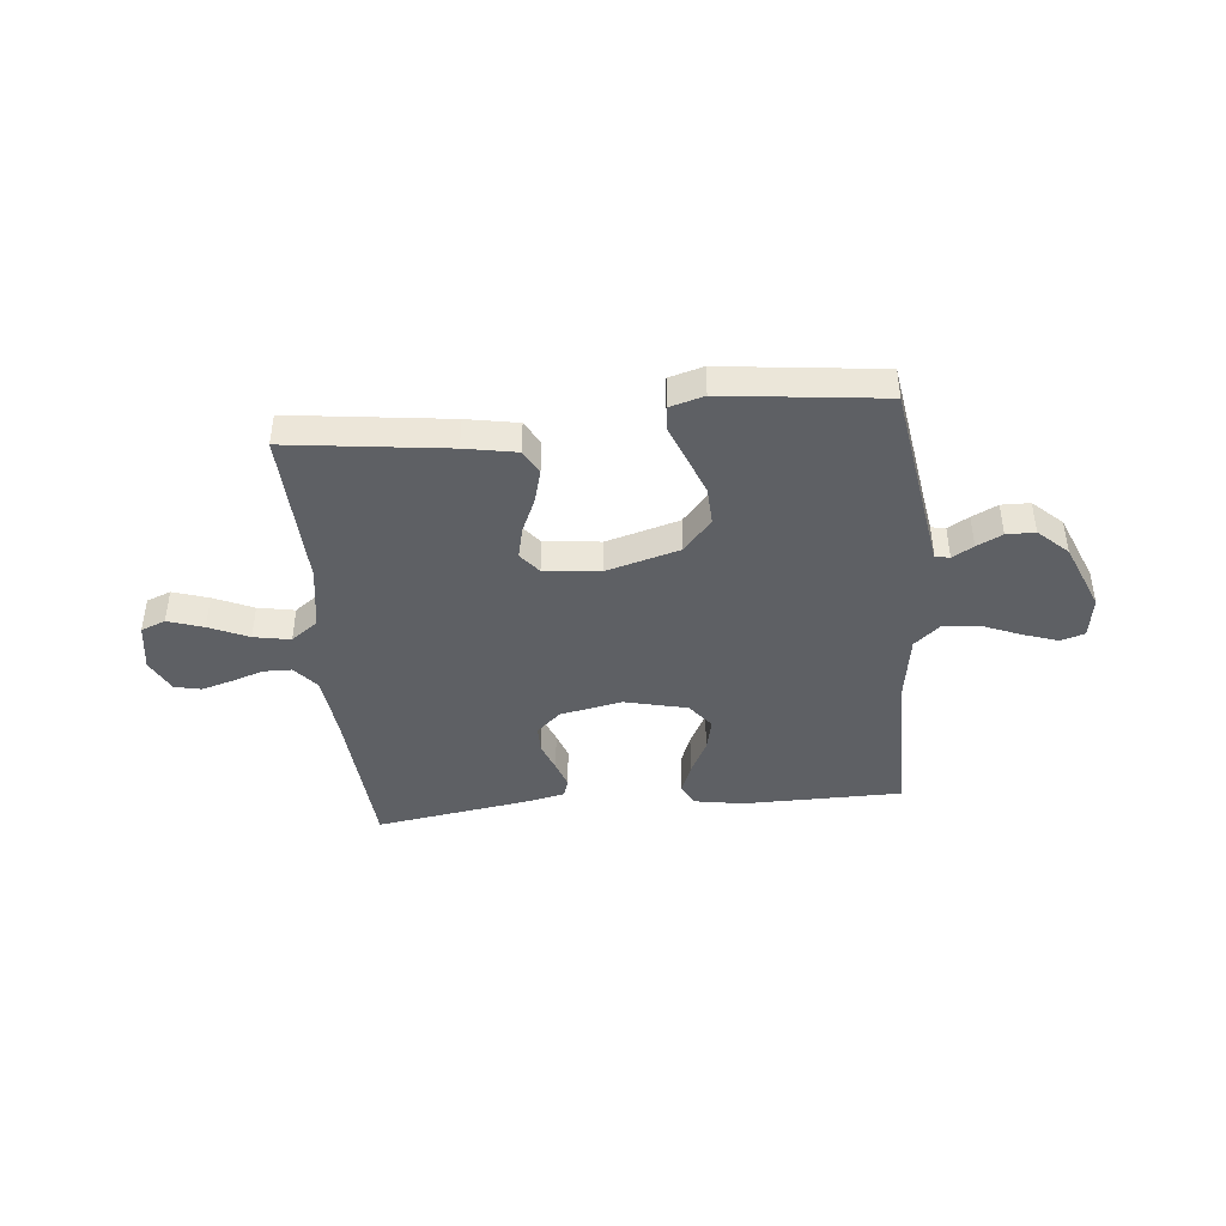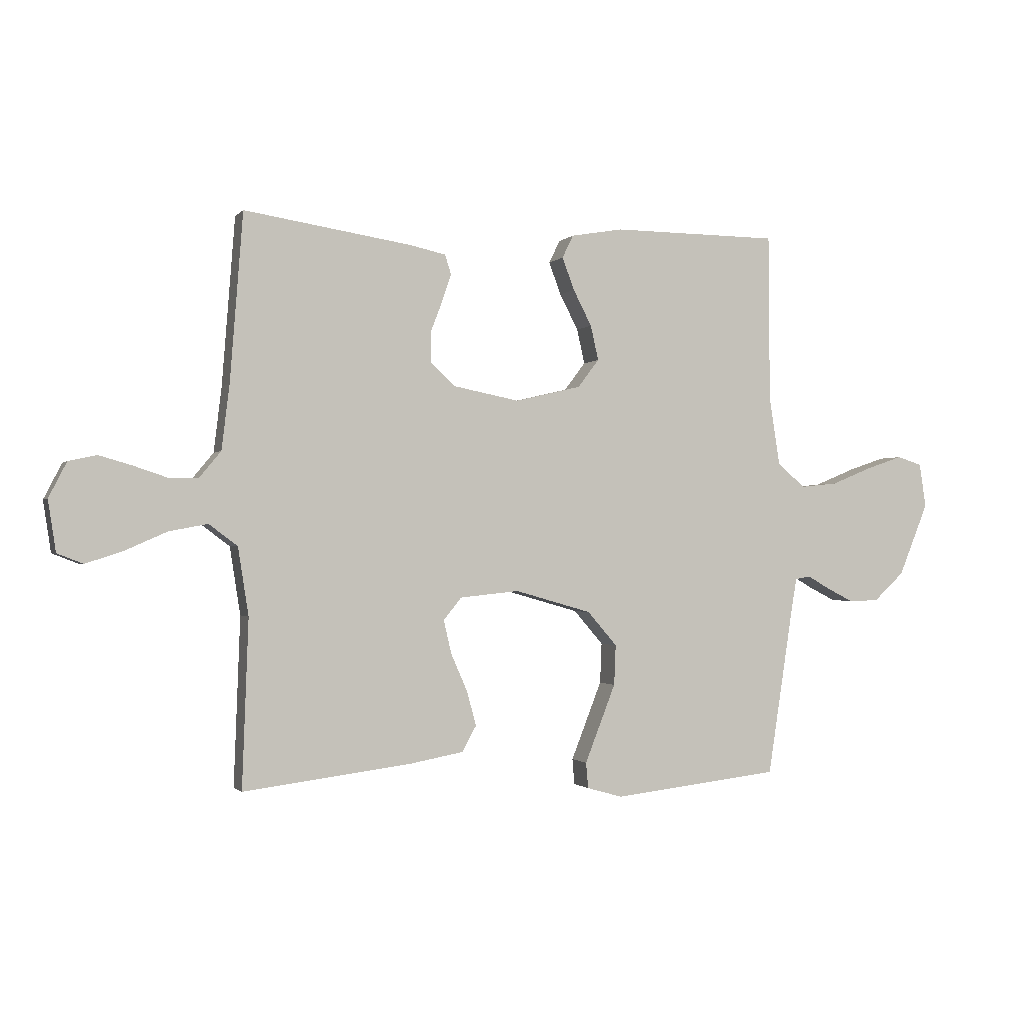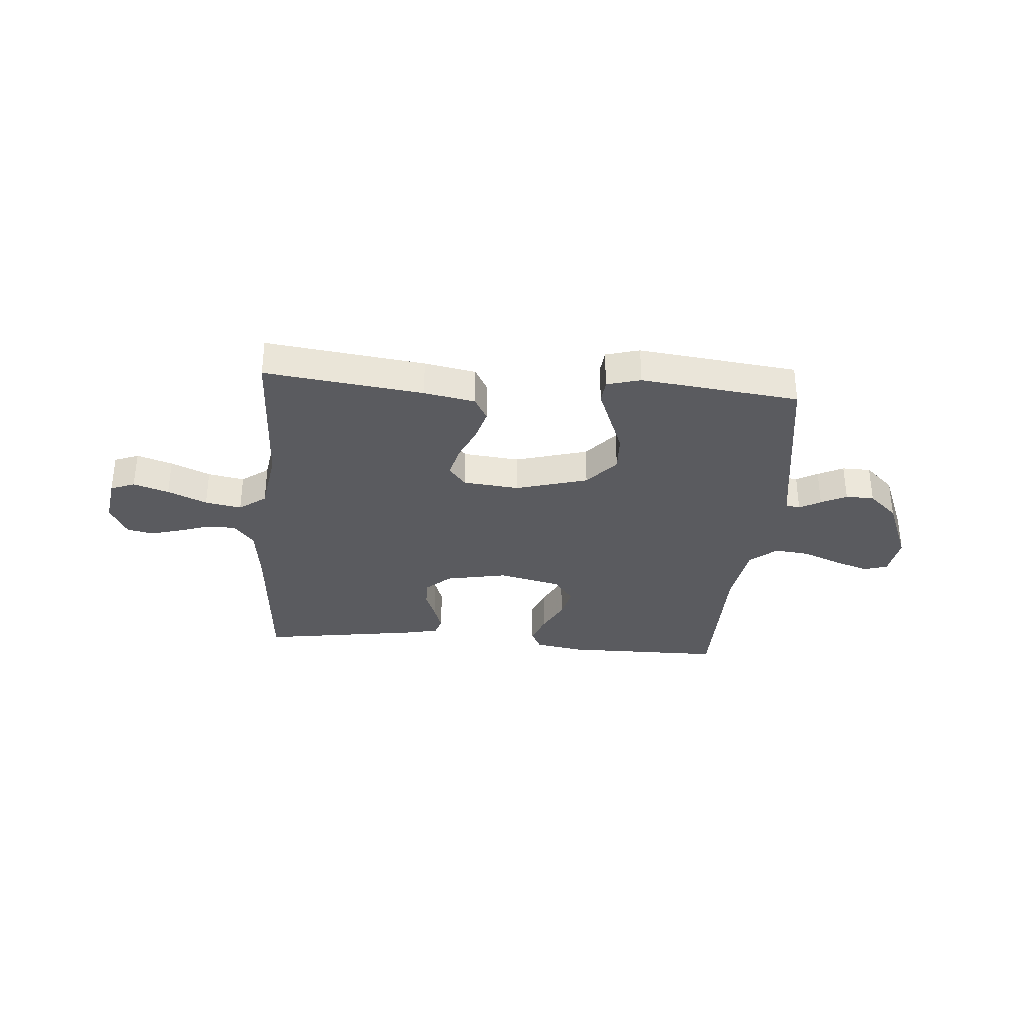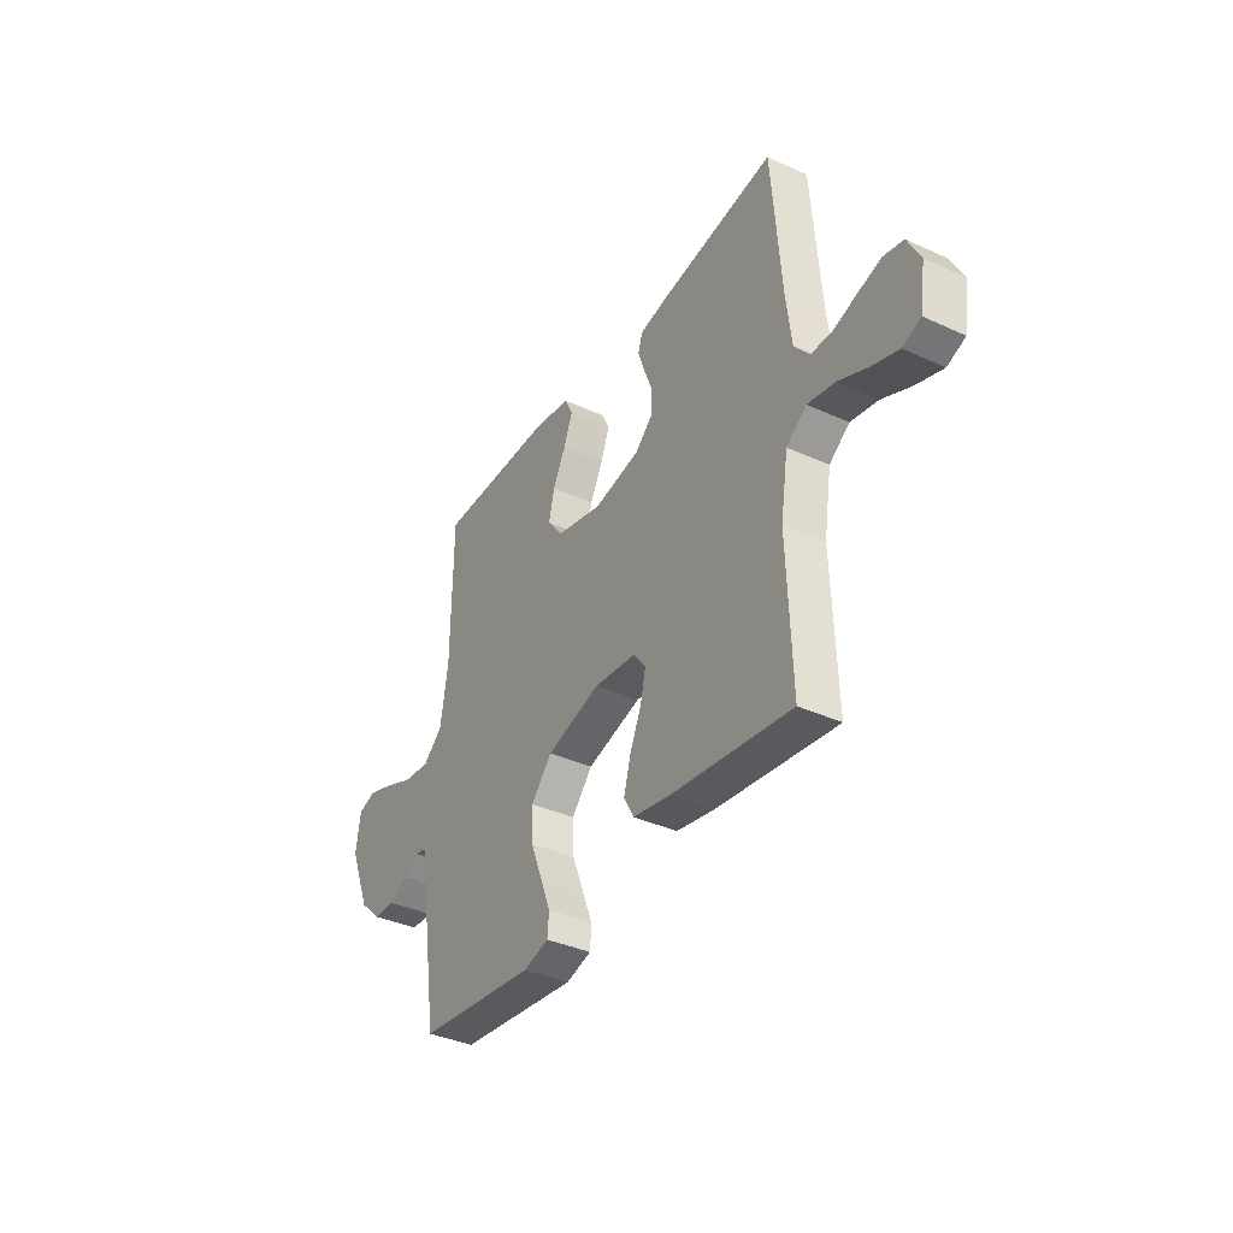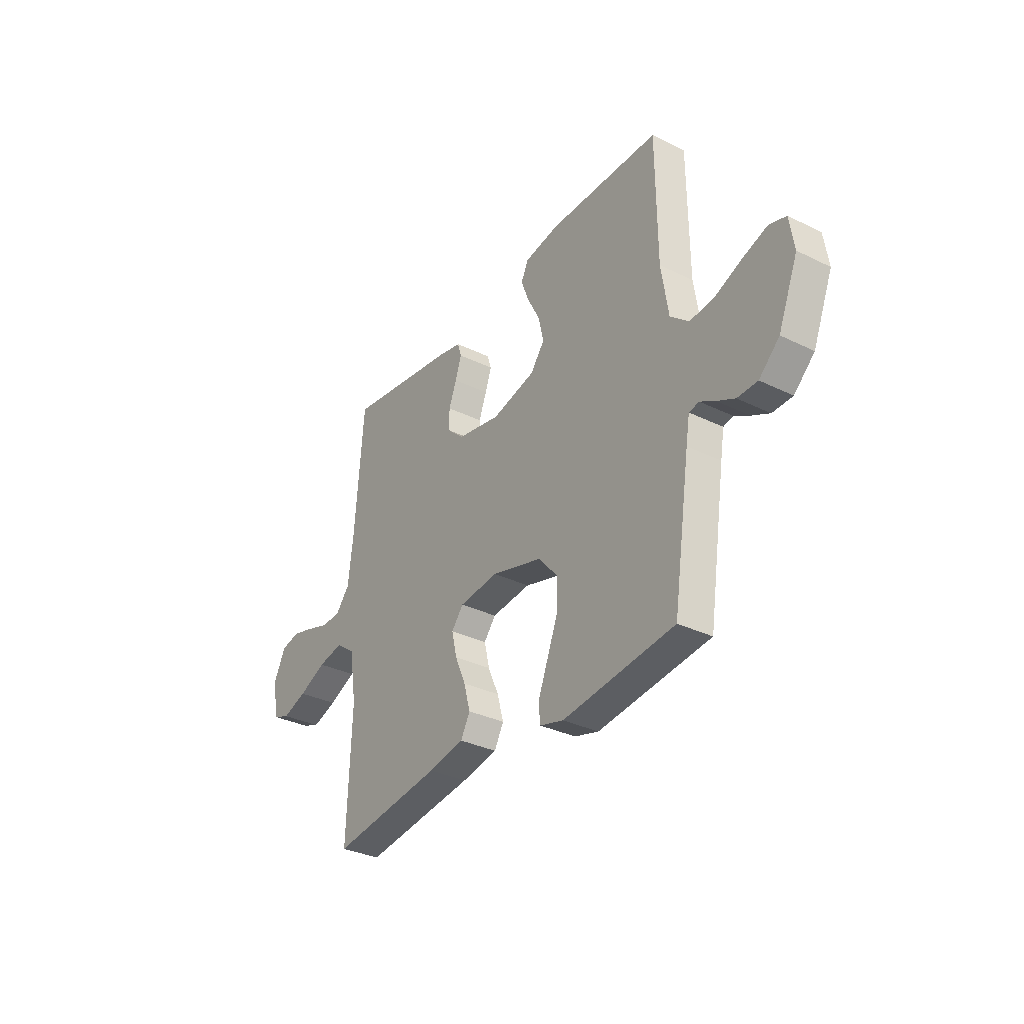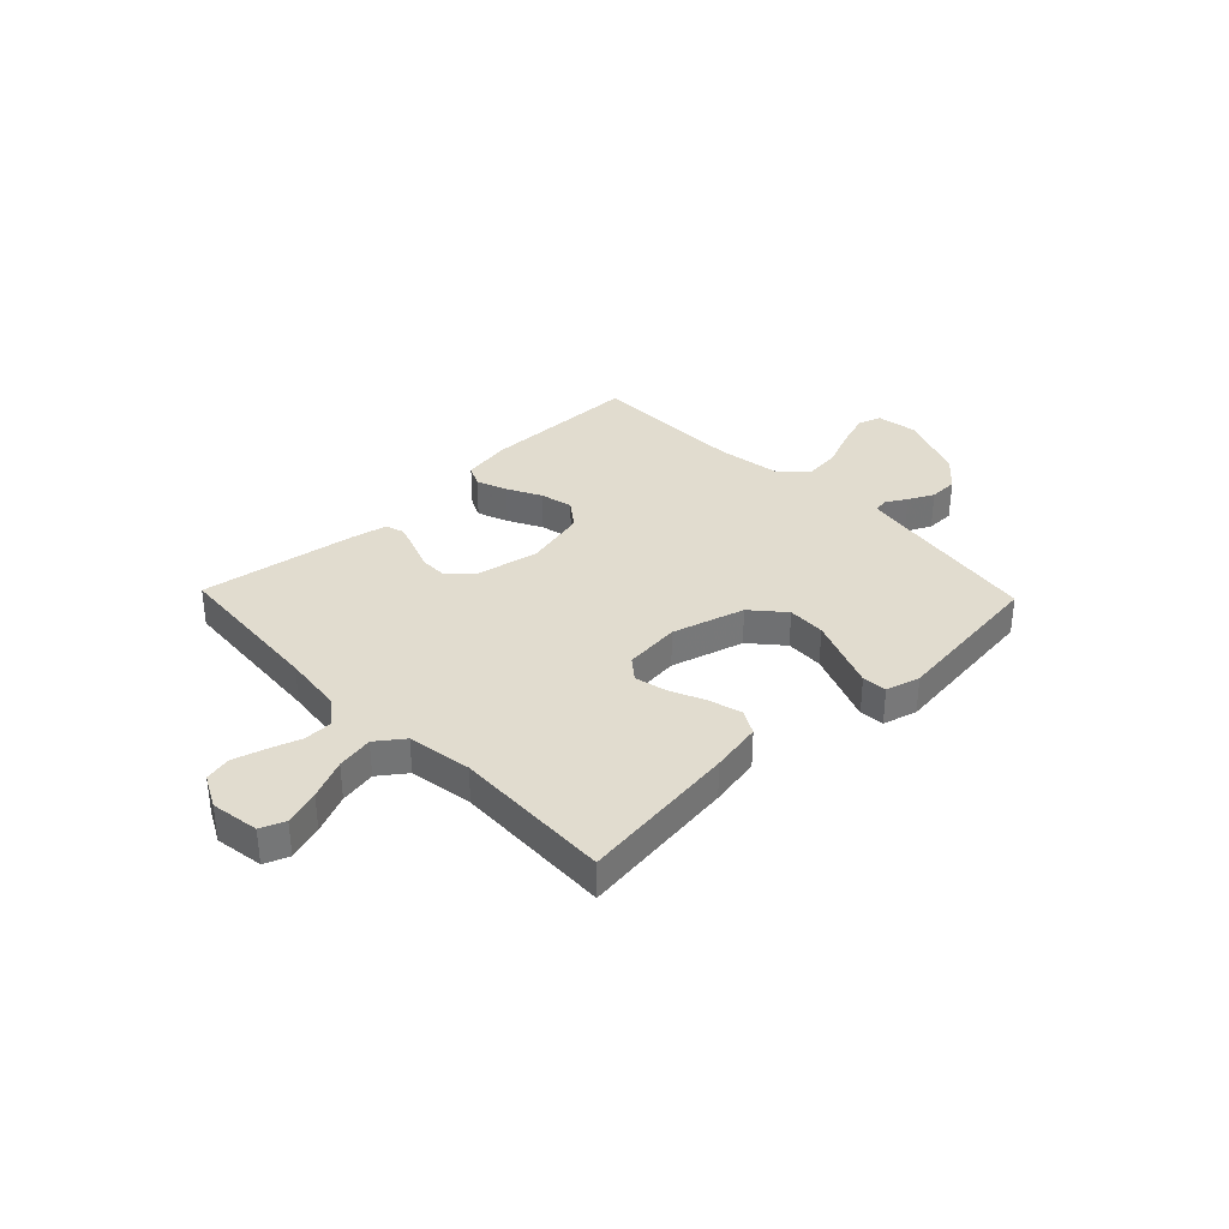
<metadata>
{"format":"obj","ext":"obj","renderer":"f3d","projection":"perspective","resolution":1024,"background":"white","views":[{"elev":-42.8,"azim":-174.4,"up":"+Y"},{"elev":-1.1,"azim":160.9,"up":"+Z"},{"elev":-33.1,"azim":175.3,"up":"+Y"},{"elev":-37.3,"azim":59.5,"up":"+Z"},{"elev":-33.1,"azim":-124.0,"up":"+Z"},{"elev":34.4,"azim":136.1,"up":"+Y"}]}
</metadata>
<code>
v 0.5 0.07 0.5
v 0.523 0.07 0.2
v 0.537 0.07 0.084
v 0.575 0.07 0.038
v 0.628 0.07 0.037
v 0.688 0.07 0.057
v 0.747 0.07 0.074
v 0.797 0.07 0.063
v 0.829 0.07 0
v 0.815 0.07 -0.091
v 0.769 0.07 -0.109
v 0.702 0.07 -0.087
v 0.628 0.07 -0.054
v 0.559 0.07 -0.041
v 0.508 0.07 -0.079
v 0.489 0.07 -0.2
v 0.5 0.07 -0.5
v 0.2 0.07 -0.462
v 0.103 0.07 -0.444
v 0.078 0.07 -0.398
v 0.095 0.07 -0.336
v 0.124 0.07 -0.27
v 0.138 0.07 -0.21
v 0.106 0.07 -0.17
v 0 0.07 -0.159
v -0.137 0.07 -0.198
v -0.19 0.07 -0.259
v -0.187 0.07 -0.331
v -0.158 0.07 -0.405
v -0.132 0.07 -0.471
v -0.136 0.07 -0.517
v -0.2 0.07 -0.535
v -0.5 0.07 -0.5
v -0.546 0.07 -0.2
v -0.556 0.07 -0.14
v -0.583 0.07 -0.135
v -0.623 0.07 -0.158
v -0.671 0.07 -0.182
v -0.725 0.07 -0.181
v -0.78 0.07 -0.13
v -0.833 0.07 0
v -0.821 0.07 0.079
v -0.776 0.07 0.093
v -0.711 0.07 0.071
v -0.638 0.07 0.041
v -0.571 0.07 0.034
v -0.521 0.07 0.077
v -0.502 0.07 0.2
v -0.5 0.07 0.5
v -0.2 0.07 0.502
v -0.107 0.07 0.486
v -0.087 0.07 0.445
v -0.109 0.07 0.387
v -0.142 0.07 0.323
v -0.156 0.07 0.261
v -0.118 0.07 0.211
v 0 0.07 0.183
v 0.117 0.07 0.206
v 0.163 0.07 0.248
v 0.163 0.07 0.3
v 0.142 0.07 0.355
v 0.125 0.07 0.405
v 0.136 0.07 0.44
v 0.2 0.07 0.454
v 0.5 0 0.5
v 0.523 0 0.2
v 0.537 0 0.084
v 0.575 0 0.038
v 0.628 0 0.037
v 0.688 0 0.057
v 0.747 0 0.074
v 0.797 0 0.063
v 0.829 0 0
v 0.815 0 -0.091
v 0.769 0 -0.109
v 0.702 0 -0.087
v 0.628 0 -0.054
v 0.559 0 -0.041
v 0.508 0 -0.079
v 0.489 0 -0.2
v 0.5 0 -0.5
v 0.2 0 -0.462
v 0.103 0 -0.444
v 0.078 0 -0.398
v 0.095 0 -0.336
v 0.124 0 -0.27
v 0.138 0 -0.21
v 0.106 0 -0.17
v 0 0 -0.159
v -0.137 0 -0.198
v -0.19 0 -0.259
v -0.187 0 -0.331
v -0.158 0 -0.405
v -0.132 0 -0.471
v -0.136 0 -0.517
v -0.2 0 -0.535
v -0.5 0 -0.5
v -0.546 0 -0.2
v -0.556 0 -0.14
v -0.583 0 -0.135
v -0.623 0 -0.158
v -0.671 0 -0.182
v -0.725 0 -0.181
v -0.78 0 -0.13
v -0.833 0 0
v -0.821 0 0.079
v -0.776 0 0.093
v -0.711 0 0.071
v -0.638 0 0.041
v -0.571 0 0.034
v -0.521 0 0.077
v -0.502 0 0.2
v -0.5 0 0.5
v -0.2 0 0.502
v -0.107 0 0.486
v -0.087 0 0.445
v -0.109 0 0.387
v -0.142 0 0.323
v -0.156 0 0.261
v -0.118 0 0.211
v 0 0 0.183
v 0.117 0 0.206
v 0.163 0 0.248
v 0.163 0 0.3
v 0.142 0 0.355
v 0.125 0 0.405
v 0.136 0 0.44
v 0.2 0 0.454
f 64 1 2
f 63 64 2
f 62 63 2
f 61 62 2
f 60 61 2
f 59 60 2 3
f 58 59 3 4
f 57 58 4
f 56 57 4
f 52 53 54
f 51 52 54
f 50 51 54
f 49 50 54
f 48 49 54
f 47 48 54 55
f 46 47 55 56
f 43 44 45
f 42 43 45
f 41 42 45
f 40 41 45
f 39 40 45
f 38 39 45
f 37 38 45
f 36 37 45
f 35 36 45 46
f 46 56 4
f 35 46 4
f 34 35 4
f 32 33 34
f 31 32 34
f 30 31 34
f 29 30 34
f 20 21 22
f 19 20 22
f 18 19 22
f 17 18 22
f 16 17 22
f 15 16 22 23
f 14 15 23 24
f 11 12 13
f 10 11 13
f 9 10 13
f 8 9 13
f 7 8 13
f 6 7 13
f 5 6 13
f 5 13 14
f 14 24 25
f 5 14 25
f 4 5 25
f 28 29 34
f 27 28 34
f 26 27 34
f 4 25 26 34
f 66 65 128
f 66 128 127
f 66 127 126
f 66 126 125
f 66 125 124
f 67 66 124 123
f 68 67 123 122
f 68 122 121
f 68 121 120
f 118 117 116
f 118 116 115
f 118 115 114
f 118 114 113
f 118 113 112
f 119 118 112 111
f 120 119 111 110
f 109 108 107
f 109 107 106
f 109 106 105
f 109 105 104
f 109 104 103
f 109 103 102
f 109 102 101
f 109 101 100
f 110 109 100 99
f 68 120 110
f 68 110 99
f 68 99 98
f 98 97 96
f 98 96 95
f 98 95 94
f 98 94 93
f 86 85 84
f 86 84 83
f 86 83 82
f 86 82 81
f 86 81 80
f 87 86 80 79
f 88 87 79 78
f 77 76 75
f 77 75 74
f 77 74 73
f 77 73 72
f 77 72 71
f 77 71 70
f 77 70 69
f 78 77 69
f 89 88 78
f 89 78 69
f 89 69 68
f 98 93 92
f 98 92 91
f 98 91 90
f 98 90 89 68
f 1 65 66 2
f 2 66 67 3
f 3 67 68 4
f 4 68 69 5
f 5 69 70 6
f 6 70 71 7
f 7 71 72 8
f 8 72 73 9
f 9 73 74 10
f 10 74 75 11
f 11 75 76 12
f 12 76 77 13
f 13 77 78 14
f 14 78 79 15
f 15 79 80 16
f 16 80 81 17
f 17 81 82 18
f 18 82 83 19
f 19 83 84 20
f 20 84 85 21
f 21 85 86 22
f 22 86 87 23
f 23 87 88 24
f 24 88 89 25
f 25 89 90 26
f 26 90 91 27
f 27 91 92 28
f 28 92 93 29
f 29 93 94 30
f 30 94 95 31
f 31 95 96 32
f 32 96 97 33
f 33 97 98 34
f 34 98 99 35
f 35 99 100 36
f 36 100 101 37
f 37 101 102 38
f 38 102 103 39
f 39 103 104 40
f 40 104 105 41
f 41 105 106 42
f 42 106 107 43
f 43 107 108 44
f 44 108 109 45
f 45 109 110 46
f 46 110 111 47
f 47 111 112 48
f 48 112 113 49
f 49 113 114 50
f 50 114 115 51
f 51 115 116 52
f 52 116 117 53
f 53 117 118 54
f 54 118 119 55
f 55 119 120 56
f 56 120 121 57
f 57 121 122 58
f 58 122 123 59
f 59 123 124 60
f 60 124 125 61
f 61 125 126 62
f 62 126 127 63
f 63 127 128 64
f 64 128 65 1

</code>
